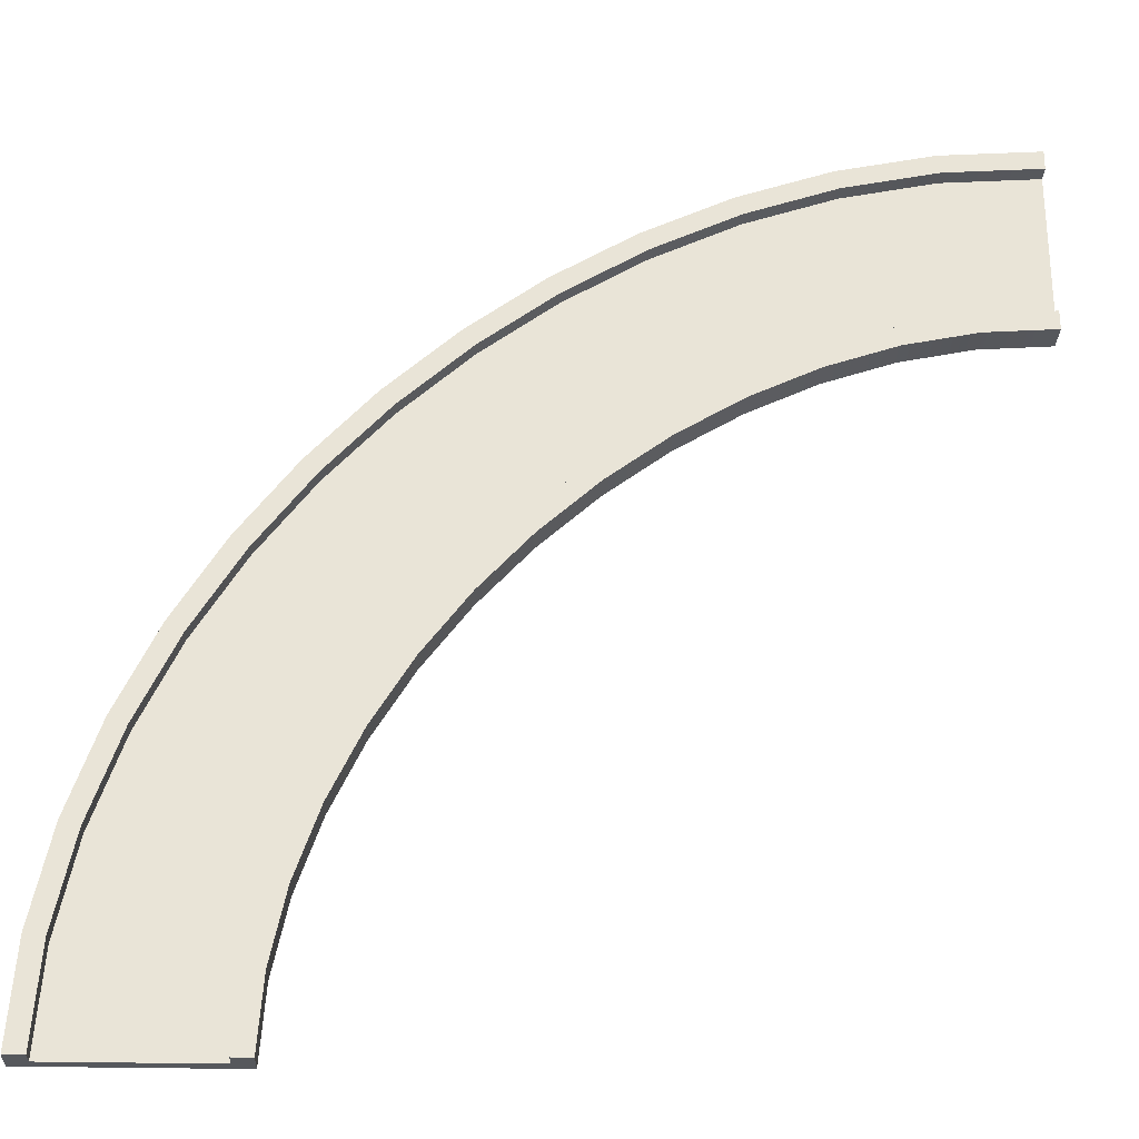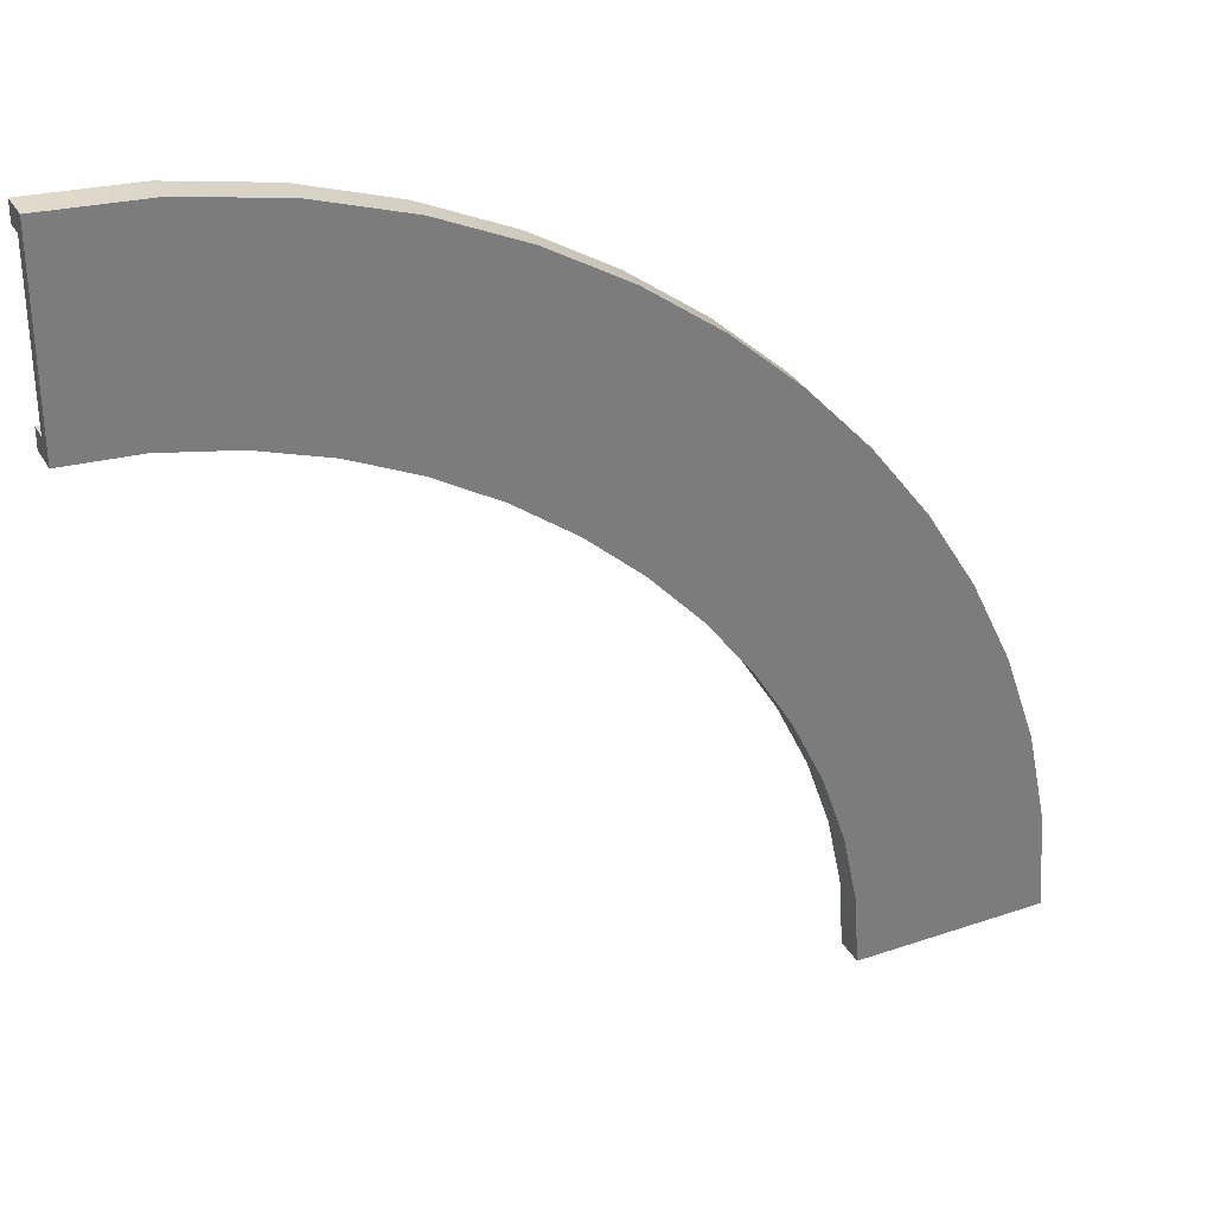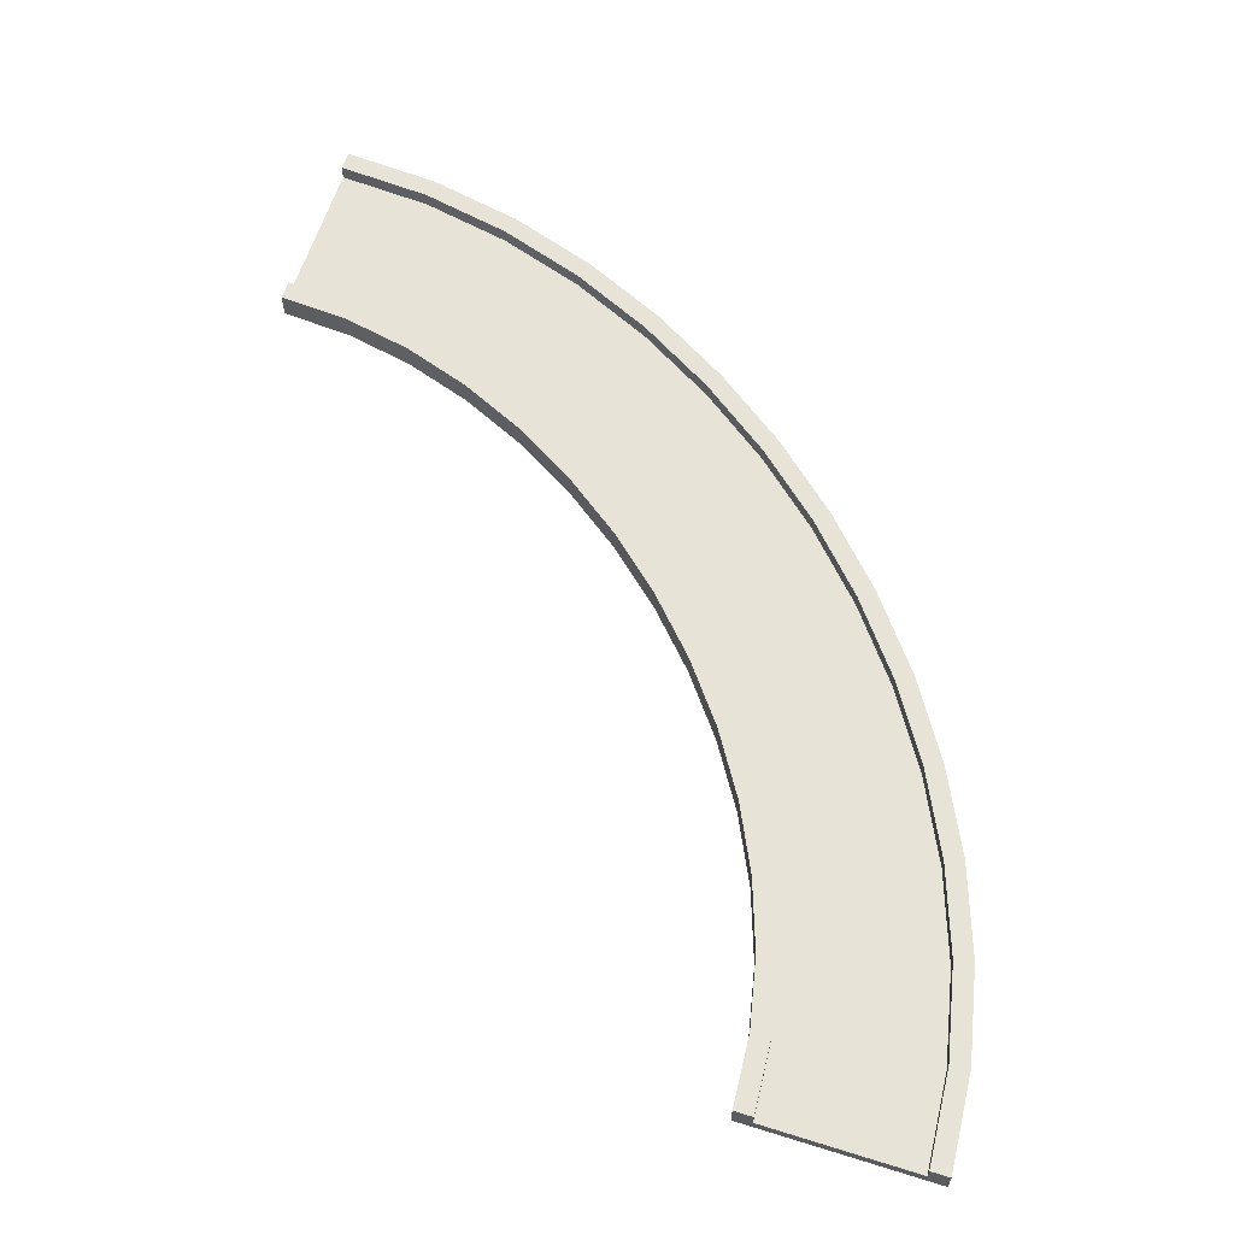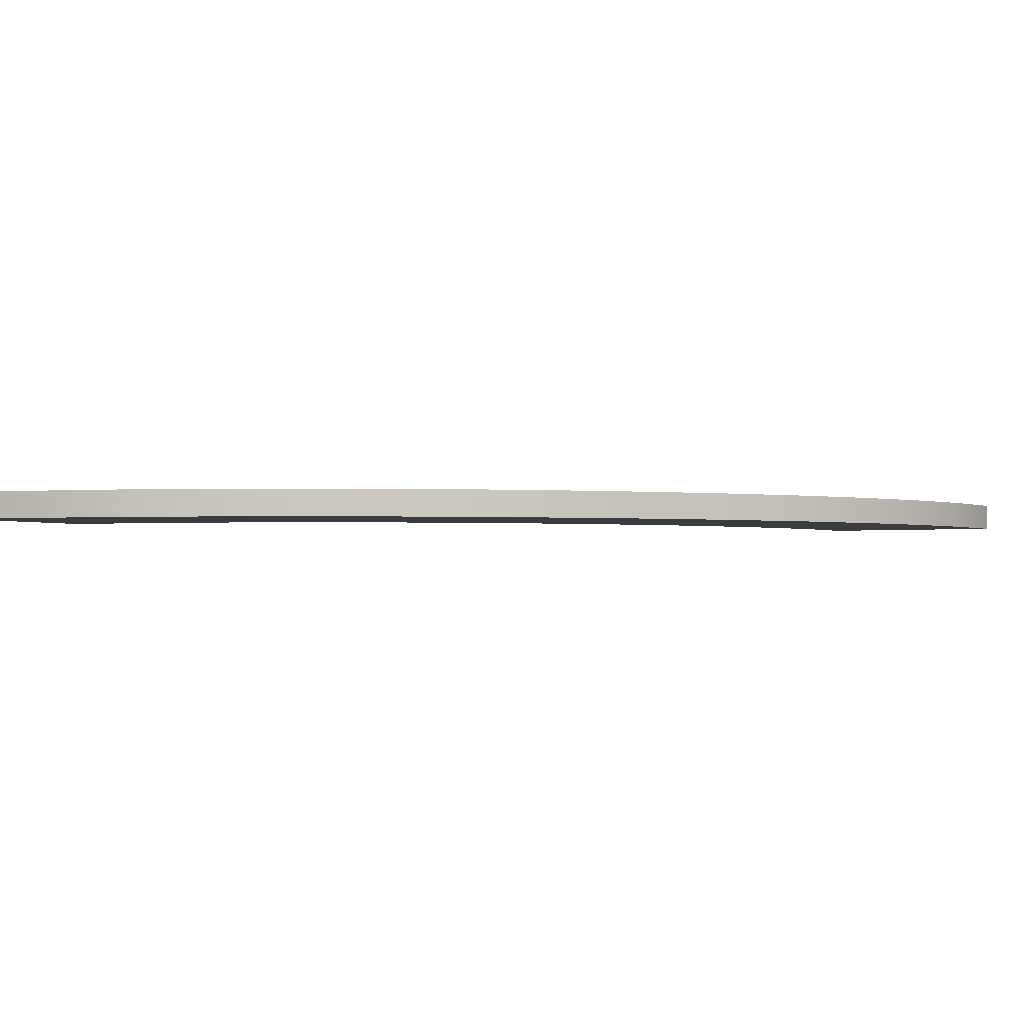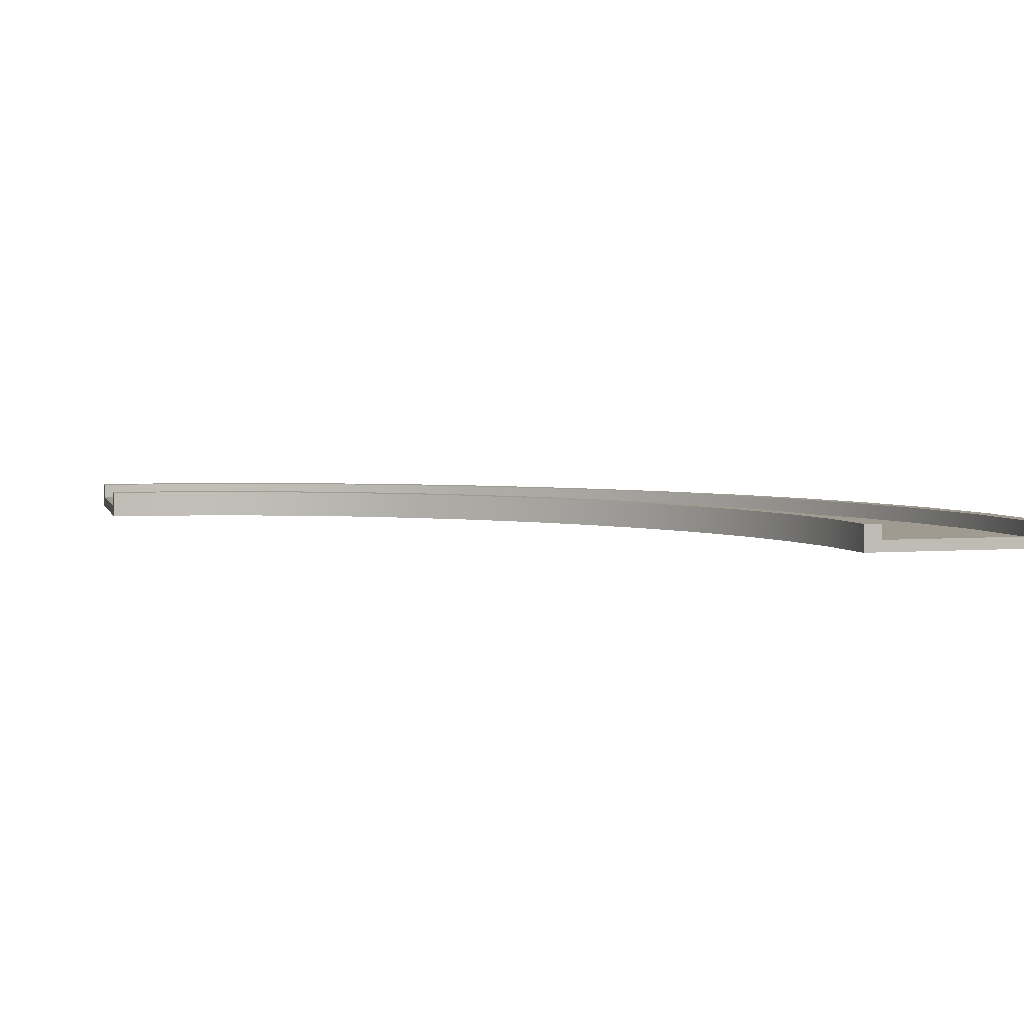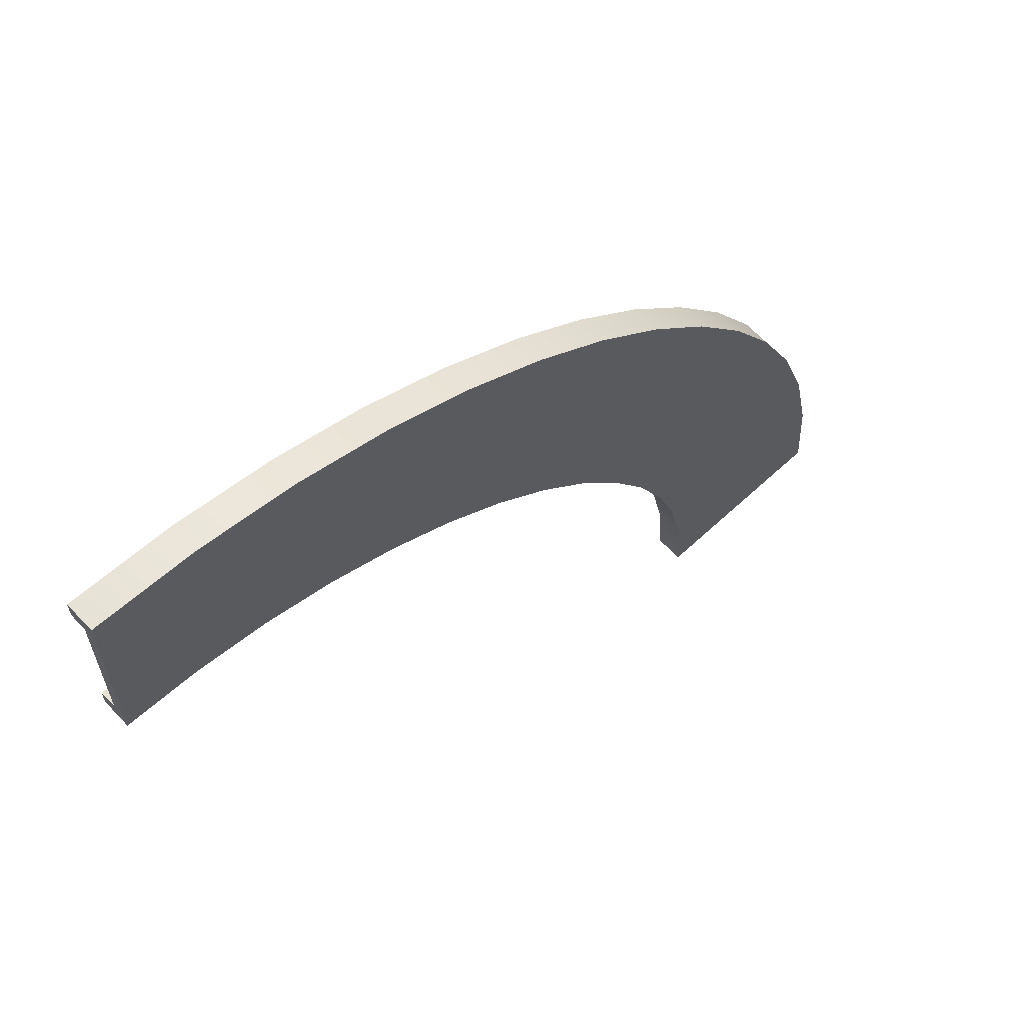
<metadata>
{"format":"obj","ext":"obj","renderer":"f3d","projection":"perspective","resolution":1024,"background":"white","views":[{"elev":-28.0,"azim":178.0,"up":"+Z"},{"elev":32.6,"azim":-25.5,"up":"+Z"},{"elev":61.8,"azim":-72.4,"up":"+Y"},{"elev":-2.1,"azim":27.9,"up":"+Y"},{"elev":4.1,"azim":-104.6,"up":"+Y"},{"elev":64.1,"azim":-43.1,"up":"+Z"}]}
</metadata>
<code>
g spline-default-corner-large
v -0.6045 0 0.7399 1 1 1
v 0.3589 0 1.008 1 1 1
v -0.5267 0 0.3704 1 1 1
v 0.4632 0 0.5116 1 1 1
v -0.4999 0 5.126e-06 1 1 1
v 0.4999 0 7.272e-06 1 1 1
v 0.3589 0.1467 1.008 1 1 1
v 0.4632 0.1467 0.5116 1 1 1
v 0.4999 0.1467 7.272e-06 1 1 1
v -0.6045 0.1467 0.7399 1 1 1
v -0.5267 0.1467 0.3704 1 1 1
v -0.4999 0.1467 5.126e-06 1 1 1
v 0.2626 0.1467 0.9808 1 1 1
v 0.3642 0.1467 0.4975 1 1 1
v 0.4 0.1467 7.033e-06 1 1 1
v 0.2626 0.06333 0.9808 1 1 1
v 0.3642 0.06333 0.4975 1 1 1
v 0.4 0.06333 7.033e-06 1 1 1
v -0.5081 0.06333 0.7666 1 1 1
v -0.5081 0.1467 0.7666 1 1 1
v -0.4277 0.06333 0.3845 1 1 1
v -0.4277 0.1467 0.3845 1 1 1
v -0.4 0.06333 5.364e-06 1 1 1
v -0.4 0.1467 5.364e-06 1 1 1
v -0.8956 0 1.454 1 1 1
v -0.0164 0 1.93 1 1 1
v -0.729 0 1.103 1 1 1
v 0.1963 0 1.481 1 1 1
v -0.0164 0.1467 1.93 1 1 1
v 0.1963 0.1467 1.481 1 1 1
v -0.8956 0.1467 1.454 1 1 1
v -0.729 0.1467 1.103 1 1 1
v -0.1043 0.1467 1.882 1 1 1
v 0.1038 0.1467 1.444 1 1 1
v -0.1043 0.06333 1.882 1 1 1
v 0.1038 0.06333 1.444 1 1 1
v -0.8077 0.06333 1.501 1 1 1
v -0.8077 0.1467 1.501 1 1 1
v -0.6365 0.06333 1.14 1 1 1
v -0.6365 0.1467 1.14 1 1 1
v -1.337 0 2.104 1 1 1
v -0.5672 0 2.742 1 1 1
v -1.1 0 1.788 1 1 1
v -0.2726 0 2.35 1 1 1
v -0.5672 0.1467 2.742 1 1 1
v -0.2726 0.1467 2.35 1 1 1
v -1.337 0.1467 2.104 1 1 1
v -1.1 0.1467 1.788 1 1 1
v -0.6441 0.1467 2.678 1 1 1
v -0.3553 0.1467 2.294 1 1 1
v -0.6441 0.06333 2.678 1 1 1
v -0.3553 0.06333 2.294 1 1 1
v -1.26 0.06333 2.168 1 1 1
v -1.26 0.1467 2.168 1 1 1
v -1.017 0.06333 1.845 1 1 1
v -1.017 0.1467 1.845 1 1 1
v -1.896 0 2.663 1 1 1
v -1.258 0 3.433 1 1 1
v -1.604 0 2.396 1 1 1
v -0.8965 0 3.104 1 1 1
v -1.258 0.1467 3.433 1 1 1
v -0.8965 0.1467 3.104 1 1 1
v -1.896 0.1467 2.663 1 1 1
v -1.604 0.1467 2.396 1 1 1
v -1.322 0.1467 3.356 1 1 1
v -0.9672 0.1467 3.033 1 1 1
v -1.322 0.06333 3.356 1 1 1
v -0.9672 0.06333 3.033 1 1 1
v -1.832 0.06333 2.74 1 1 1
v -1.832 0.1467 2.74 1 1 1
v -1.533 0.06333 2.467 1 1 1
v -1.533 0.1467 2.467 1 1 1
v -2.546 0 3.104 1 1 1
v -2.07 0 3.984 1 1 1
v -2.212 0 2.9 1 1 1
v -1.65 0 3.727 1 1 1
v -2.07 0.1467 3.984 1 1 1
v -1.65 0.1467 3.727 1 1 1
v -2.546 0.1467 3.104 1 1 1
v -2.212 0.1467 2.9 1 1 1
v -2.118 0.1467 3.896 1 1 1
v -1.706 0.1467 3.645 1 1 1
v -2.118 0.06333 3.896 1 1 1
v -1.706 0.06333 3.645 1 1 1
v -2.499 0.06333 3.192 1 1 1
v -2.499 0.1467 3.192 1 1 1
v -2.155 0.06333 2.983 1 1 1
v -2.155 0.1467 2.983 1 1 1
v -3.26 0 3.396 1 1 1
v -2.992 0 4.359 1 1 1
v -2.897 0 3.271 1 1 1
v -2.519 0 4.196 1 1 1
v -2.992 0.1467 4.359 1 1 1
v -2.519 0.1467 4.196 1 1 1
v -3.26 0.1467 3.396 1 1 1
v -2.897 0.1467 3.271 1 1 1
v -3.019 0.1467 4.263 1 1 1
v -2.556 0.1467 4.104 1 1 1
v -3.019 0.06333 4.263 1 1 1
v -2.556 0.06333 4.104 1 1 1
v -3.233 0.06333 3.492 1 1 1
v -3.233 0.1467 3.492 1 1 1
v -2.86 0.06333 3.364 1 1 1
v -2.86 0.1467 3.364 1 1 1
v -4 0 3.5 1 1 1
v -4 0 4.5 1 1 1
v -3.63 0 3.473 1 1 1
v -3.488 0 4.463 1 1 1
v -4 0.1467 4.5 1 1 1
v -3.488 0.1467 4.463 1 1 1
v -4 0.1467 3.5 1 1 1
v -3.63 0.1467 3.473 1 1 1
v -4 0.1467 4.4 1 1 1
v -3.503 0.1467 4.364 1 1 1
v -4 0.06333 4.4 1 1 1
v -3.503 0.06333 4.364 1 1 1
v -4 0.06333 3.6 1 1 1
v -4 0.1467 3.6 1 1 1
v -3.615 0.06333 3.572 1 1 1
v -3.615 0.1467 3.572 1 1 1
v -0.4 0.1467 -2.888e-15 1 1 1
v -0.5 0.1467 -2.888e-15 1 1 1
v -0.4 0.06333 -2.888e-15 1 1 1
v -0.5 0 -2.888e-15 1 1 1
v 0.5 0 2.888e-15 1 1 1
v 0.4 0.06333 0 1 1 1
v 0.5 0.1467 2.888e-15 1 1 1
v 0.4 0.1467 0 1 1 1
v -4 0.1467 4.4 1 1 1
v -4 0.1467 4.5 1 1 1
v -4 0.06333 4.4 1 1 1
v -4 0 4.5 1 1 1
v -4 0 3.5 1 1 1
v -4 0.06333 3.6 1 1 1
v -4 0.1467 3.5 1 1 1
v -4 0.1467 3.6 1 1 1
f 3 2 1
f 2 3 4
f 5 4 3
f 4 5 6
f 4 7 2
f 7 4 8
f 6 8 4
f 8 6 9
f 11 1 10
f 1 11 3
f 12 3 11
f 3 12 5
f 7 14 13
f 14 7 8
f 8 15 14
f 15 8 9
f 14 16 13
f 16 14 17
f 15 17 14
f 17 15 18
f 21 20 19
f 20 21 22
f 23 22 21
f 22 23 24
f 20 11 10
f 11 20 22
f 22 12 11
f 12 22 24
f 21 16 17
f 16 21 19
f 23 17 18
f 17 23 21
f 27 26 25
f 26 27 28
f 1 28 27
f 28 1 2
f 28 29 26
f 29 28 30
f 2 30 28
f 30 2 7
f 32 25 31
f 25 32 27
f 10 27 32
f 27 10 1
f 29 34 33
f 34 29 30
f 30 13 34
f 13 30 7
f 34 35 33
f 35 34 36
f 13 36 34
f 36 13 16
f 39 38 37
f 38 39 40
f 19 40 39
f 40 19 20
f 38 32 31
f 32 38 40
f 40 10 32
f 10 40 20
f 39 35 36
f 35 39 37
f 19 36 16
f 36 19 39
f 43 42 41
f 42 43 44
f 25 44 43
f 44 25 26
f 44 45 42
f 45 44 46
f 26 46 44
f 46 26 29
f 48 41 47
f 41 48 43
f 31 43 48
f 43 31 25
f 45 50 49
f 50 45 46
f 46 33 50
f 33 46 29
f 50 51 49
f 51 50 52
f 33 52 50
f 52 33 35
f 55 54 53
f 54 55 56
f 37 56 55
f 56 37 38
f 54 48 47
f 48 54 56
f 56 31 48
f 31 56 38
f 55 51 52
f 51 55 53
f 37 52 35
f 52 37 55
f 59 58 57
f 58 59 60
f 41 60 59
f 60 41 42
f 60 61 58
f 61 60 62
f 42 62 60
f 62 42 45
f 64 57 63
f 57 64 59
f 47 59 64
f 59 47 41
f 61 66 65
f 66 61 62
f 62 49 66
f 49 62 45
f 66 67 65
f 67 66 68
f 49 68 66
f 68 49 51
f 71 70 69
f 70 71 72
f 53 72 71
f 72 53 54
f 70 64 63
f 64 70 72
f 72 47 64
f 47 72 54
f 71 67 68
f 67 71 69
f 53 68 51
f 68 53 71
f 75 74 73
f 74 75 76
f 57 76 75
f 76 57 58
f 76 77 74
f 77 76 78
f 58 78 76
f 78 58 61
f 80 73 79
f 73 80 75
f 63 75 80
f 75 63 57
f 77 82 81
f 82 77 78
f 78 65 82
f 65 78 61
f 82 83 81
f 83 82 84
f 65 84 82
f 84 65 67
f 87 86 85
f 86 87 88
f 69 88 87
f 88 69 70
f 86 80 79
f 80 86 88
f 88 63 80
f 63 88 70
f 87 83 84
f 83 87 85
f 69 84 67
f 84 69 87
f 91 90 89
f 90 91 92
f 73 92 91
f 92 73 74
f 92 93 90
f 93 92 94
f 74 94 92
f 94 74 77
f 96 89 95
f 89 96 91
f 79 91 96
f 91 79 73
f 93 98 97
f 98 93 94
f 94 81 98
f 81 94 77
f 98 99 97
f 99 98 100
f 81 100 98
f 100 81 83
f 103 102 101
f 102 103 104
f 85 104 103
f 104 85 86
f 102 96 95
f 96 102 104
f 104 79 96
f 79 104 86
f 103 99 100
f 99 103 101
f 85 100 83
f 100 85 103
f 107 106 105
f 106 107 108
f 89 108 107
f 108 89 90
f 108 109 106
f 109 108 110
f 90 110 108
f 110 90 93
f 112 105 111
f 105 112 107
f 95 107 112
f 107 95 89
f 109 114 113
f 114 109 110
f 110 97 114
f 97 110 93
f 114 115 113
f 115 114 116
f 97 116 114
f 116 97 99
f 119 118 117
f 118 119 120
f 101 120 119
f 120 101 102
f 118 112 111
f 112 118 120
f 120 95 112
f 95 120 102
f 119 115 116
f 115 119 117
f 101 116 99
f 116 101 119
f 123 122 121
f 123 124 122
f 124 123 125
f 126 125 123
f 125 126 127
f 127 126 128
f 131 130 129
f 131 132 130
f 132 131 133
f 134 133 131
f 133 134 135
f 135 134 136
g spline-default-corner-large
f 3 2 1
f 2 3 4
f 5 4 3
f 4 5 6
f 4 7 2
f 7 4 8
f 6 8 4
f 8 6 9
f 11 1 10
f 1 11 3
f 12 3 11
f 3 12 5
f 7 14 13
f 14 7 8
f 8 15 14
f 15 8 9
f 14 16 13
f 16 14 17
f 15 17 14
f 17 15 18
f 21 20 19
f 20 21 22
f 23 22 21
f 22 23 24
f 20 11 10
f 11 20 22
f 22 12 11
f 12 22 24
f 21 16 17
f 16 21 19
f 23 17 18
f 17 23 21
f 27 26 25
f 26 27 28
f 1 28 27
f 28 1 2
f 28 29 26
f 29 28 30
f 2 30 28
f 30 2 7
f 32 25 31
f 25 32 27
f 10 27 32
f 27 10 1
f 29 34 33
f 34 29 30
f 30 13 34
f 13 30 7
f 34 35 33
f 35 34 36
f 13 36 34
f 36 13 16
f 39 38 37
f 38 39 40
f 19 40 39
f 40 19 20
f 38 32 31
f 32 38 40
f 40 10 32
f 10 40 20
f 39 35 36
f 35 39 37
f 19 36 16
f 36 19 39
f 43 42 41
f 42 43 44
f 25 44 43
f 44 25 26
f 44 45 42
f 45 44 46
f 26 46 44
f 46 26 29
f 48 41 47
f 41 48 43
f 31 43 48
f 43 31 25
f 45 50 49
f 50 45 46
f 46 33 50
f 33 46 29
f 50 51 49
f 51 50 52
f 33 52 50
f 52 33 35
f 55 54 53
f 54 55 56
f 37 56 55
f 56 37 38
f 54 48 47
f 48 54 56
f 56 31 48
f 31 56 38
f 55 51 52
f 51 55 53
f 37 52 35
f 52 37 55
f 59 58 57
f 58 59 60
f 41 60 59
f 60 41 42
f 60 61 58
f 61 60 62
f 42 62 60
f 62 42 45
f 64 57 63
f 57 64 59
f 47 59 64
f 59 47 41
f 61 66 65
f 66 61 62
f 62 49 66
f 49 62 45
f 66 67 65
f 67 66 68
f 49 68 66
f 68 49 51
f 71 70 69
f 70 71 72
f 53 72 71
f 72 53 54
f 70 64 63
f 64 70 72
f 72 47 64
f 47 72 54
f 71 67 68
f 67 71 69
f 53 68 51
f 68 53 71
f 75 74 73
f 74 75 76
f 57 76 75
f 76 57 58
f 76 77 74
f 77 76 78
f 58 78 76
f 78 58 61
f 80 73 79
f 73 80 75
f 63 75 80
f 75 63 57
f 77 82 81
f 82 77 78
f 78 65 82
f 65 78 61
f 82 83 81
f 83 82 84
f 65 84 82
f 84 65 67
f 87 86 85
f 86 87 88
f 69 88 87
f 88 69 70
f 86 80 79
f 80 86 88
f 88 63 80
f 63 88 70
f 87 83 84
f 83 87 85
f 69 84 67
f 84 69 87
f 91 90 89
f 90 91 92
f 73 92 91
f 92 73 74
f 92 93 90
f 93 92 94
f 74 94 92
f 94 74 77
f 96 89 95
f 89 96 91
f 79 91 96
f 91 79 73
f 93 98 97
f 98 93 94
f 94 81 98
f 81 94 77
f 98 99 97
f 99 98 100
f 81 100 98
f 100 81 83
f 103 102 101
f 102 103 104
f 85 104 103
f 104 85 86
f 102 96 95
f 96 102 104
f 104 79 96
f 79 104 86
f 103 99 100
f 99 103 101
f 85 100 83
f 100 85 103
f 107 106 105
f 106 107 108
f 89 108 107
f 108 89 90
f 108 109 106
f 109 108 110
f 90 110 108
f 110 90 93
f 112 105 111
f 105 112 107
f 95 107 112
f 107 95 89
f 109 114 113
f 114 109 110
f 110 97 114
f 97 110 93
f 114 115 113
f 115 114 116
f 97 116 114
f 116 97 99
f 119 118 117
f 118 119 120
f 101 120 119
f 120 101 102
f 118 112 111
f 112 118 120
f 120 95 112
f 95 120 102
f 119 115 116
f 115 119 117
f 101 116 99
f 116 101 119
f 123 122 121
f 123 124 122
f 124 123 125
f 126 125 123
f 125 126 127
f 127 126 128
f 131 130 129
f 131 132 130
f 132 131 133
f 134 133 131
f 133 134 135
f 135 134 136

</code>
